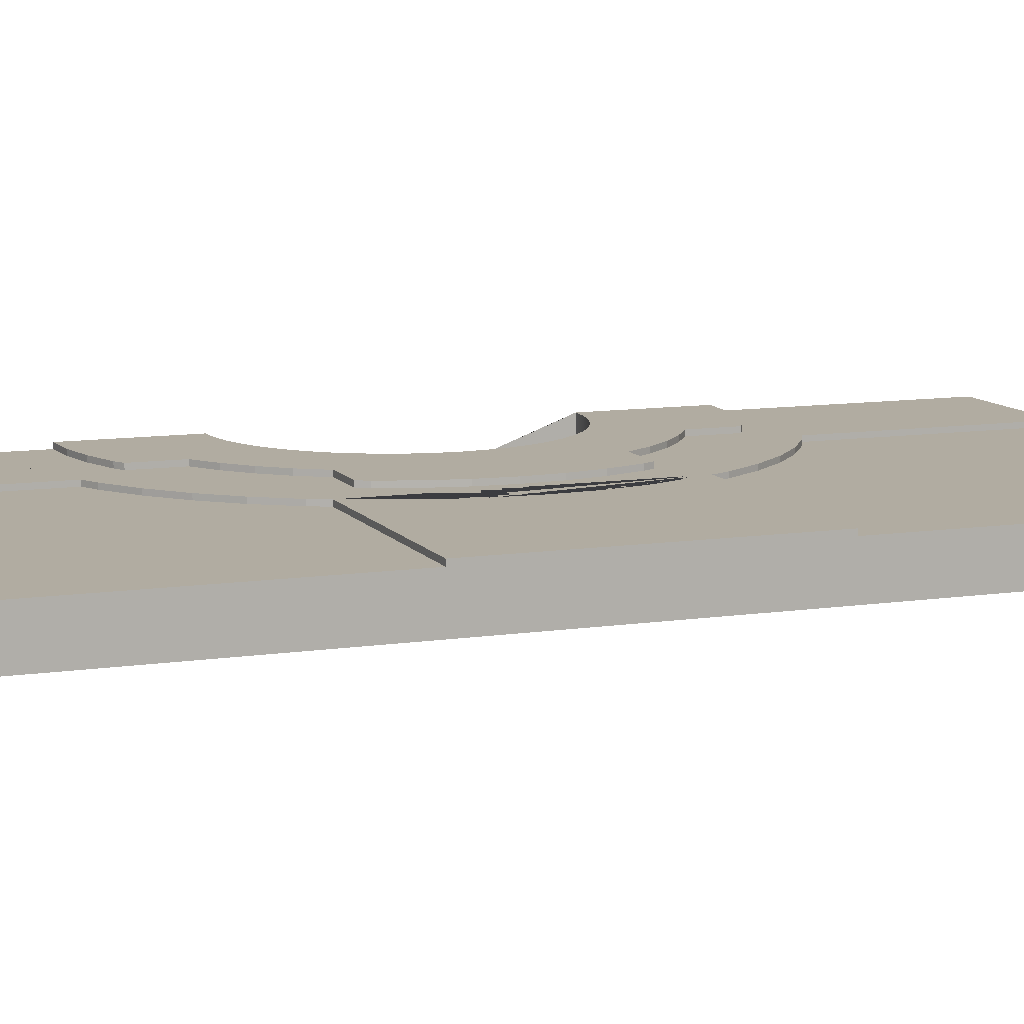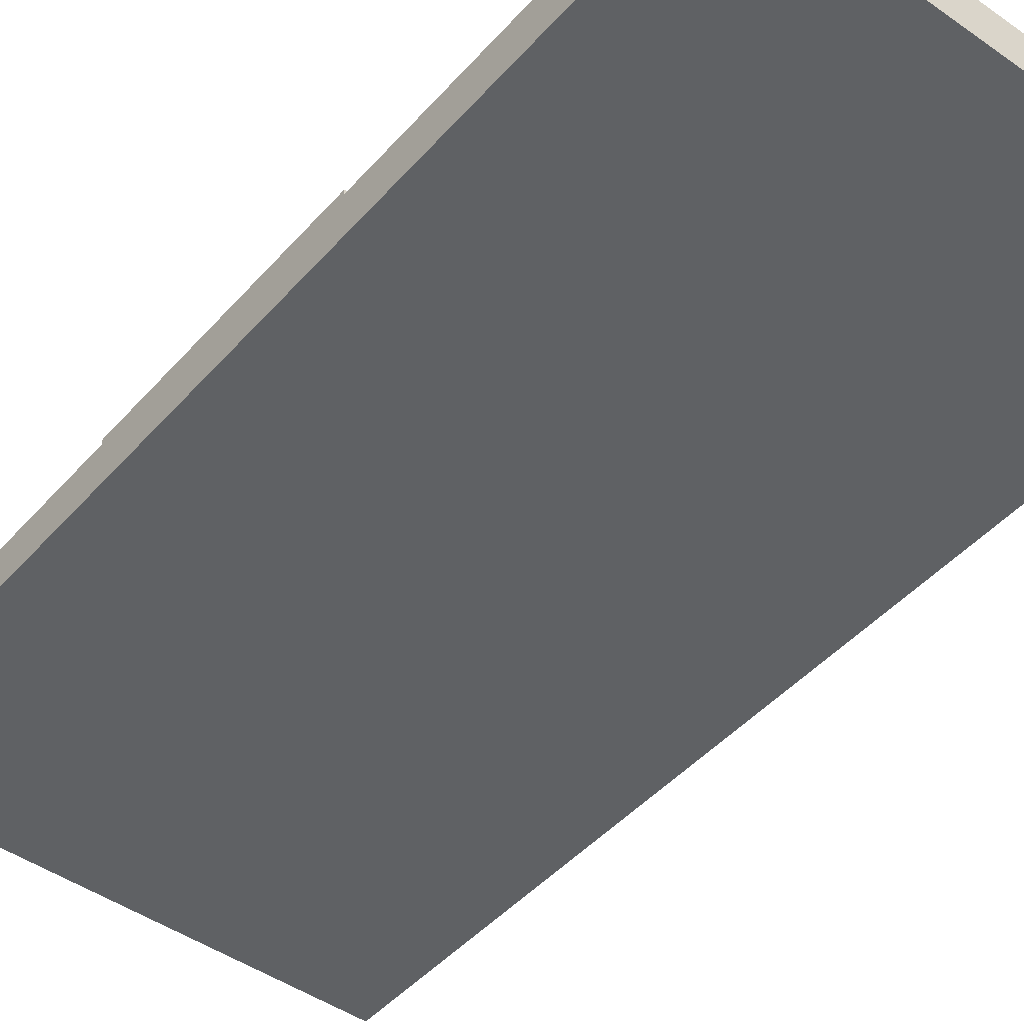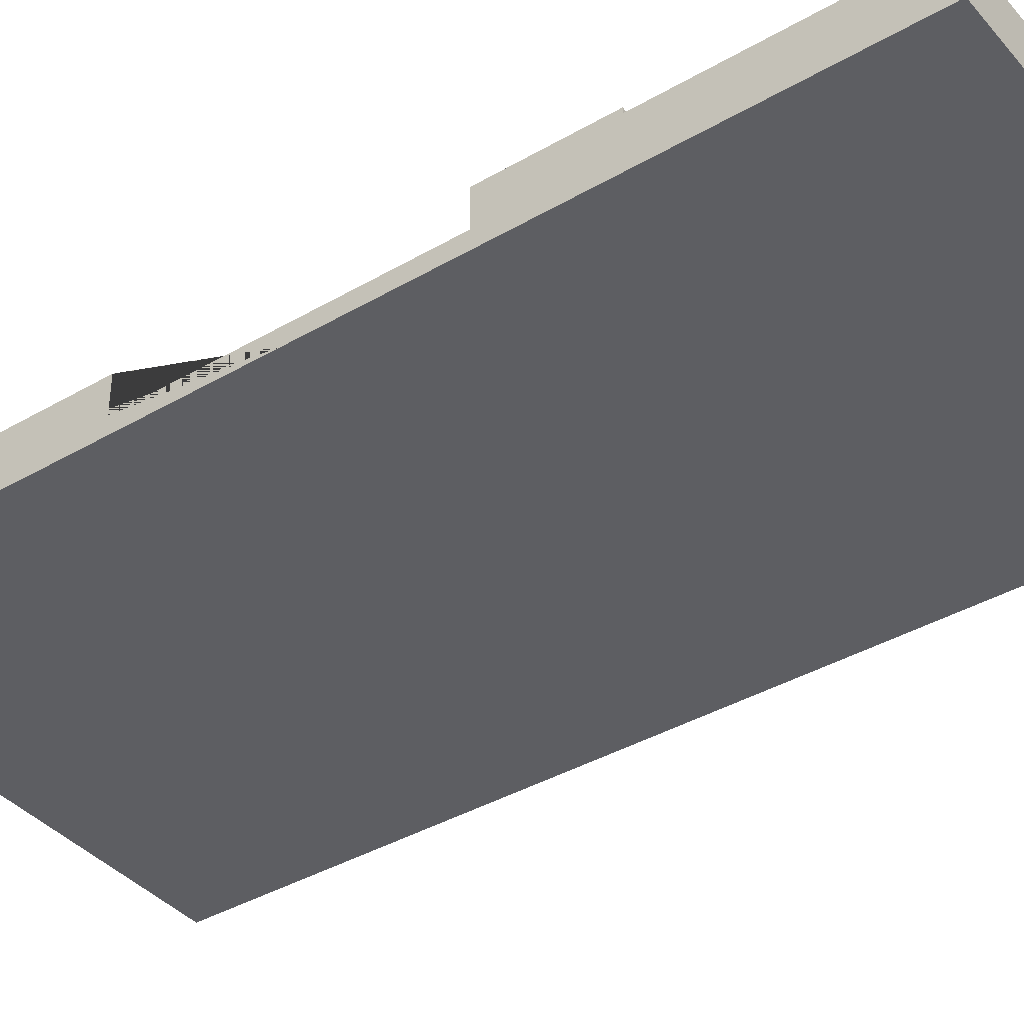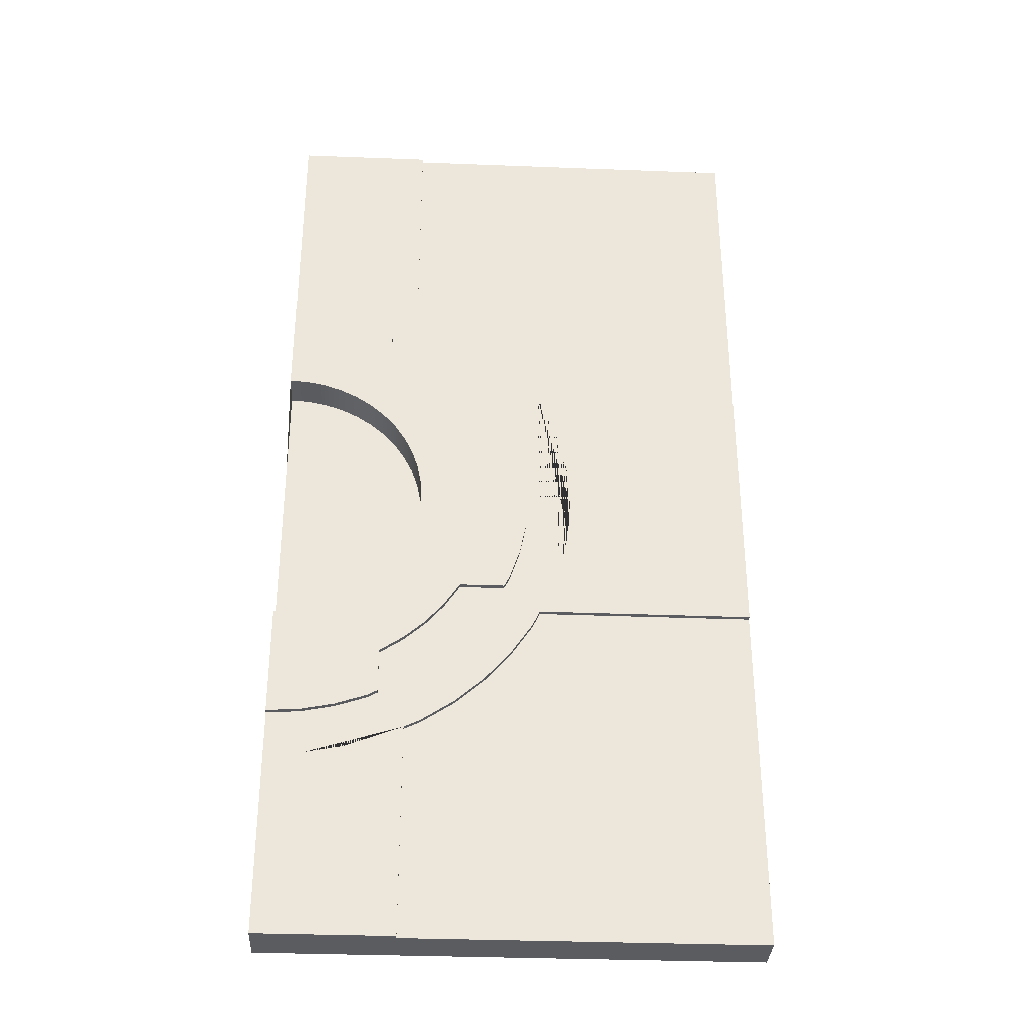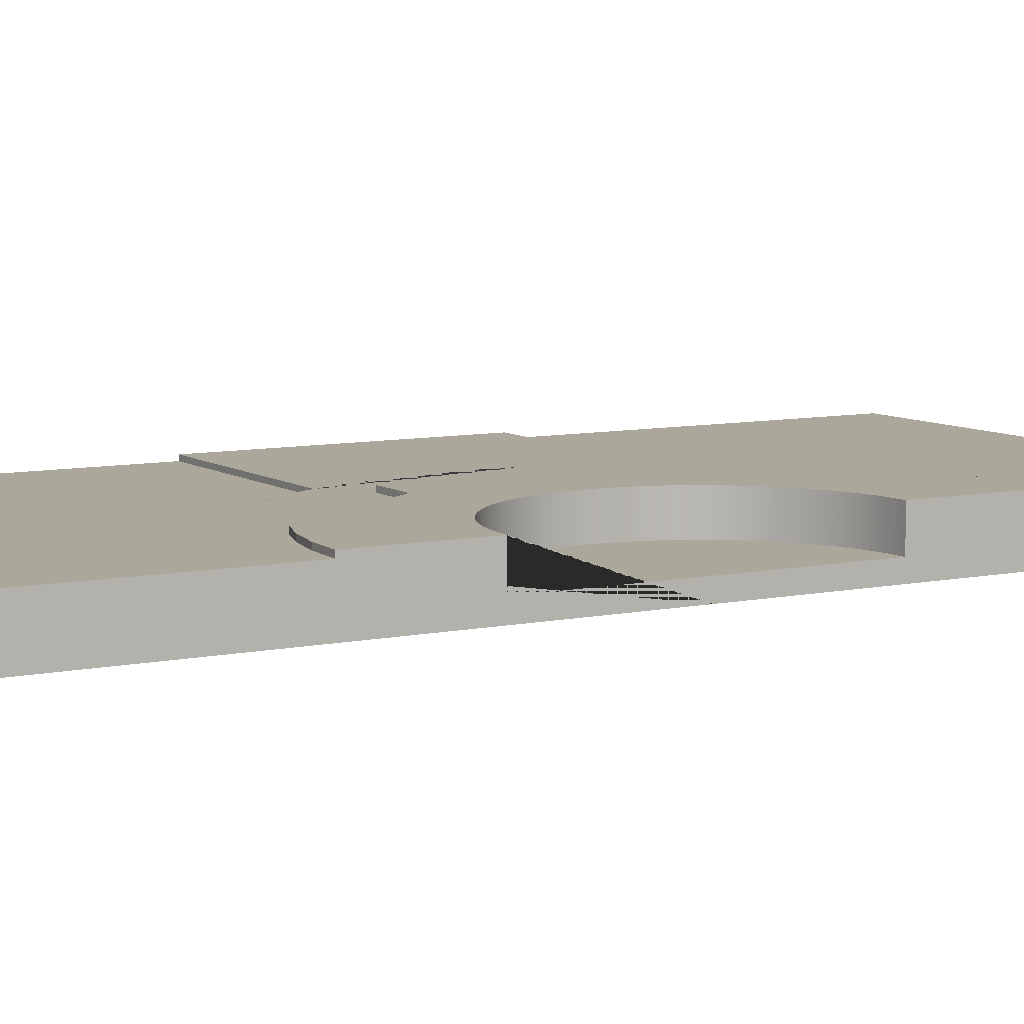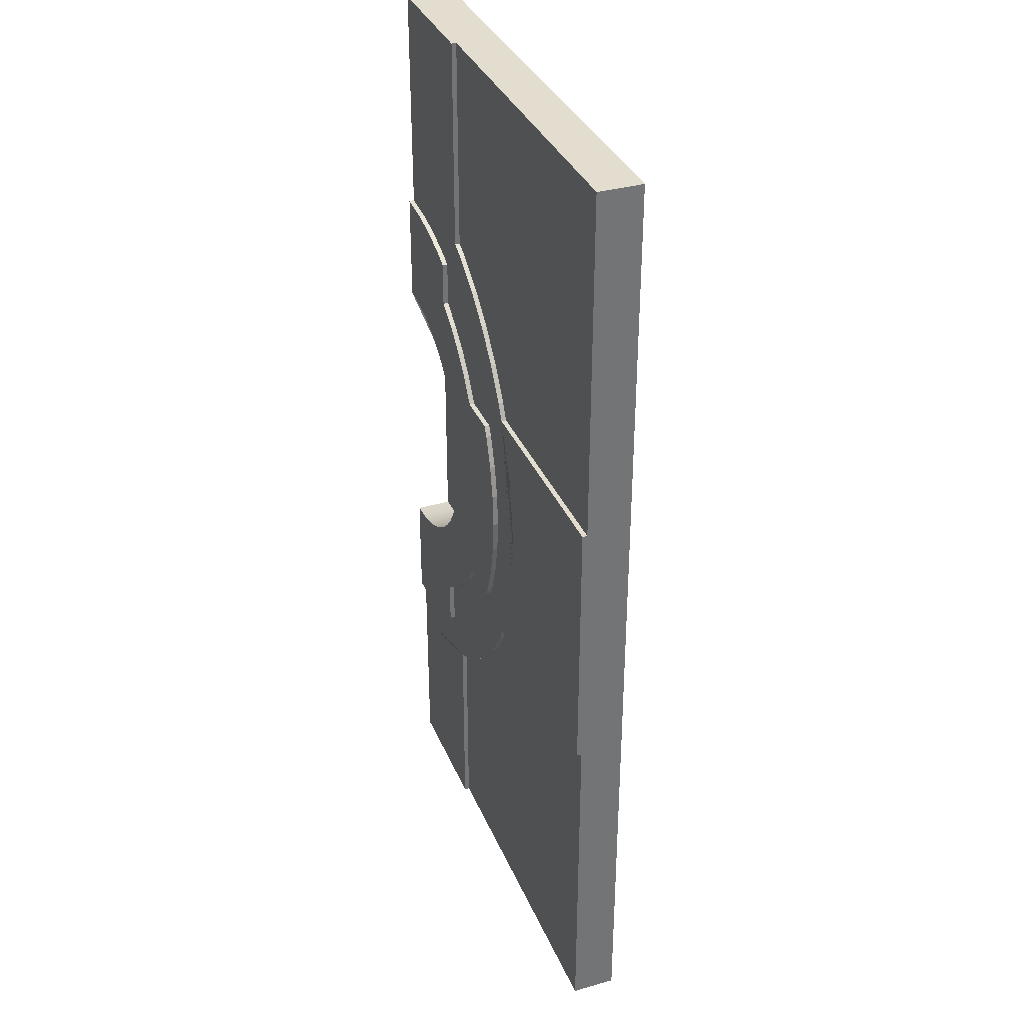
<metadata>
{"format":"obj","ext":"obj","renderer":"f3d","projection":"perspective","resolution":1024,"background":"white","views":[{"elev":10.2,"azim":-111.1,"up":"+Y"},{"elev":-46.1,"azim":-38.8,"up":"+Y"},{"elev":-39.0,"azim":126.1,"up":"+Y"},{"elev":-33.6,"azim":177.0,"up":"+Z"},{"elev":8.1,"azim":59.6,"up":"+Y"},{"elev":34.9,"azim":-110.7,"up":"+Z"}]}
</metadata>
<code>
o doorsub_low_Cube.007
v -0.2 0.093 -0.2
v -0.2 0.075 -0.2
v -0.2 0.093 0.2
v -0.2 0.075 0.2
v 0 0.075 -0.2
v 0 0.075 0.2
v -0.2 0.075 -0
v -0.2 0.085 0
v -0.05576 0.093 0.1113
v -0.1113 0.093 -0.05576
v -0.0624 0.093 0.1081
v -0.1081 0.093 -0.0624
v -0.07597 0.093 0.09901
v -0.09901 0.093 -0.07597
v -0.1055 0.0971 0.01389
v -0.08825 0.093 0.08825
v -0.08825 0.093 -0.08825
v -0.01389 0.0971 -0.1055
v -0.007832 0.0971 -0.05949
v -0.09901 0.093 0.07597
v -0.07597 0.093 -0.09901
v -0.05949 0.0971 0.007832
v -0.1028 0.0971 0.02755
v -0.09831 0.0971 0.04072
v -0.1081 0.093 0.0624
v -0.0624 0.093 -0.1081
v -0.04072 0.0971 -0.09829
v -0.02755 0.0971 -0.1028
v -0.01553 0.0971 -0.05796
v -0.1113 0.093 0.05576
v -0.05576 0.093 -0.1113
v -0.05796 0.0971 0.01553
v -0.02296 0.0971 -0.05543
v -0.05543 0.0971 0.02296
v -0.03 0.0971 -0.05196
v -0.04471 0.0971 -0.07742
v -0.05196 0.0971 0.03
v -0.07744 0.0971 0.04471
v -0.03653 0.0971 -0.0476
v -0.05443 0.0971 -0.07092
v -0.0476 0.0971 0.03653
v -0.07094 0.0971 0.05443
v -0.04243 0.0971 -0.04243
v -0.06323 0.0971 -0.06321
v -0.04243 0.0971 0.04243
v -0.06323 0.0971 0.06323
v -0.2 0.093 -0.05576
v -0.2 0.093 0.05576
v -0.0476 0.0971 -0.03653
v -0.07094 0.0971 -0.05442
v -0.03653 0.0971 0.0476
v -0.05443 0.0971 0.07094
v -0.05196 0.0971 -0.03
v -0.07744 0.0971 -0.04469
v -0.03 0.0971 0.05196
v -0.04471 0.0971 0.07743
v -0.04072 0.0971 0.09831
v -0.09831 0.0971 -0.04071
v -0.05543 0.0971 -0.02296
v -0.02296 0.0971 0.05543
v -0.02755 0.0971 0.1028
v -0.1028 0.0971 -0.02753
v -0.05796 0.0971 -0.01553
v -0.01553 0.0971 0.05796
v -7e-06 0.0971 0.1064
v -0.01389 0.0971 0.1055
v -0 0.0971 0.06
v -0.06 0.0971 0
v -0.1055 0.0971 -0.01388
v -0.1064 0.0971 6e-06
v -7e-06 0.0971 -0.1064
v 0 0.0971 -0.06
v -0.05576 0.093 0.2
v -0.05576 0.093 -0.2
v -0.05949 0.0971 -0.007832
v -0.007832 0.0971 0.05949
v -0.2 0.095 0
v -0.2 0.095 -0.05576
v 0 0.095 0.2
v -0.05576 0.095 0.2
v -0.1237 0.095 -0.01629
v -0.1055 0.095 -0.01388
v -0.01629 0.095 0.1237
v -0.01389 0.095 0.1055
v -0.007832 0.0822 0.05949
v -0.05949 0.0822 -0.007832
v 0 0.0822 -0.06
v -7e-06 0.095 -0.1064
v -0.1064 0.095 6e-06
v -0.06 0.0822 0
v 0 0.095 -0.1248
v -0 0.0822 0.06
v -7e-06 0.095 0.1064
v 0 0.095 0.1248
v -0.1205 0.095 -0.0323
v -0.1028 0.095 -0.02753
v -0.0323 0.095 0.1205
v -0.02755 0.095 0.1028
v -0.01553 0.0822 0.05796
v -0.05796 0.0822 -0.01553
v -0.1113 0.095 -0.05576
v -0.09831 0.095 -0.04071
v -0.05576 0.095 0.1113
v -0.04072 0.095 0.09831
v -0.02296 0.0822 0.05543
v -0.05543 0.0822 -0.02296
v -0.1081 0.095 -0.0624
v -0.08394 0.095 -0.0644
v -0.0624 0.095 0.1081
v -0.06441 0.095 -0.08393
v -0.04471 0.095 0.07743
v -0.03 0.0822 0.05196
v -0.07744 0.095 -0.04469
v -0.05196 0.0822 -0.03
v -0.09901 0.095 -0.07597
v -0.07597 0.095 0.09901
v -0.05443 0.095 0.07094
v -0.03653 0.0822 0.0476
v -0.07094 0.095 -0.05442
v -0.0476 0.0822 -0.03653
v -0.08825 0.095 -0.08825
v -0.08825 0.095 0.08825
v -0.06323 0.095 0.06323
v -0.04243 0.0822 0.04243
v -0.06323 0.095 -0.06321
v -0.04243 0.0822 -0.04243
v -0.07597 0.095 -0.09901
v -0.09901 0.095 0.07597
v -0.07094 0.095 0.05443
v -0.0476 0.0822 0.03653
v -0.05443 0.095 -0.07092
v -0.03653 0.0822 -0.0476
v -0.0624 0.095 -0.1081
v -0.09163 0.095 -0.0529
v -0.0529 0.095 -0.09162
v -0.1081 0.095 0.0624
v -0.07482 0.095 -0.07481
v -0.07744 0.095 0.04471
v -0.05196 0.0822 0.03
v -0.04471 0.095 -0.07742
v -0.03 0.0822 -0.05196
v -0.05576 0.095 -0.1113
v -0.04072 0.095 -0.09829
v -0.1113 0.095 0.05576
v -0.09831 0.095 0.04072
v -0.05543 0.0822 0.02296
v -0.02296 0.0822 -0.05543
v -0.0323 0.095 -0.1205
v -0.02755 0.095 -0.1028
v -0.1205 0.095 0.0323
v -0.1028 0.095 0.02755
v -0.05796 0.0822 0.01553
v -0.01553 0.0822 -0.05796
v -0.01629 0.095 -0.1237
v -0.01389 0.095 -0.1055
v -0.1237 0.095 0.01629
v -0.1055 0.095 0.01389
v -0.05949 0.0822 0.007832
v -0.007832 0.0822 -0.05949
v -0.2 0.095 0.05576
v -0.1248 0.095 0
v -0.05576 0.095 -0.2
v 0 0.095 -0.2
v -0.0529 0.095 0.09163
v -0.06441 0.095 0.08394
v -0.07482 0.095 0.07482
v -0.08394 0.095 0.06441
v -0.09163 0.095 0.0529
v -0.09612 0.095 0.04471
v -0.09613 0.095 -0.04469
v -0.04471 0.095 -0.09611
v -0.04471 0.095 0.09612
v -0.09612 0.0971 0.04471
v -0.09613 0.0971 -0.04469
v -0.04471 0.0971 -0.09611
v -0.04471 0.0971 0.09612
v 0 0.075 -0
v -0 0.0822 -0
f 117 111 56 52
f 84 93 65 66
f 119 113 54 50
f 123 117 52 46
f 82 89 70 69
f 125 119 50 44
f 129 123 46 42
f 12 14 17 21 26 31 74 1 47 10
f 75 69 70 68
f 61 64 60 57
f 69 75 63 62
f 62 63 59 58
f 66 76 64 61
f 27 33 29 28
f 24 34 32 23
f 72 71 18 19
f 28 29 19 18
f 22 68 70 15
f 23 32 22 15
f 40 39 35 36
f 42 41 37 38
f 44 43 39 40
f 46 45 41 42
f 50 49 43 44
f 52 51 45 46
f 54 53 49 50
f 56 55 51 52
f 48 30 144 160
f 26 21 127 133
f 10 47 78 101
f 74 31 142 162
f 17 14 115 121
f 7 4 3 48 8
f 25 20 128 136
f 9 11 13 16 20 25 30 48 3 73
f 12 10 101 107
f 16 13 116 122
f 31 26 133 142
f 11 9 103 109
f 8 48 160 77
f 9 73 80 103
f 47 8 77 78
f 73 79 80
f 14 12 107 115
f 21 17 121 127
f 13 11 109 116
f 1 2 7 8 47
f 20 16 122 128
f 131 125 44 40
f 83 84 98 97
f 81 82 96 95
f 97 98 104 103
f 95 96 102 101
f 157 151 23 15
f 138 129 42 38
f 164 111 117 165
f 155 149 28 18
f 107 134 108 115
f 133 135 171 143 142
f 140 131 40 36
f 104 98 61 57
f 129 138 168 167
f 115 108 137 121
f 102 96 62 58
f 165 117 123 166
f 108 119 125 137
f 137 125 131 110
f 166 123 129 167
f 30 25 136 144
f 144 145 151 150
f 142 143 149 148
f 150 151 157 156
f 148 149 155 154
f 154 155 88 91
f 81 161 89 82
f 156 157 89 161
f 134 113 119 108
f 84 83 94 93
f 151 145 24 23
f 149 143 27 28
f 98 84 66 61
f 96 82 69 62
f 144 150 156 161 81 95 101 78 77 160
f 89 157 15 70
f 88 155 18 71
f 109 164 165 116
f 116 165 166 122
f 80 83 97 103
f 91 163 154
f 110 135 133 127
f 121 137 110 127
f 131 140 135 110
f 168 138 169
f 122 166 167 128
f 167 168 136 128
f 101 102 170 134 107
f 90 158 152 146 139 130 124 118 112 105 99 85 92 178
f 135 140 171
f 136 168 169 145 144
f 103 104 172 164 109
f 170 113 134
f 172 111 164
f 57 176 172 104
f 56 111 172 176
f 60 55 56 176 57
f 27 143 171 175
f 36 175 171 140
f 27 175 36 35 33
f 58 174 170 102
f 54 113 170 174
f 58 59 53 54 174
f 24 145 169 173
f 38 173 169 138
f 24 173 38 37 34
f 76 66 65 67
f 4 7 177 6
f 177 7 2 5
f 87 178 177 5 163 91 88 71 72
f 163 162 154
f 2 1 74
f 3 4 73
f 4 6 73
f 6 79 73
f 94 83 79
f 79 83 80
f 154 162 142 148
f 5 2 74
f 163 74 162
f 5 74 163
f 86 90 178 87 159 153 147 141 132 126 120 114 106 100
f 177 178 92 67 65 93 94 79 6
f 159 87 72 19
f 105 112 55 60
f 92 85 76 67
f 90 86 75 68
f 120 126 43 49
f 152 158 22 32
f 99 105 60 64
f 118 124 45 51
f 153 159 19 29
f 132 141 35 39
f 100 106 59 63
f 130 139 37 41
f 114 120 49 53
f 146 152 32 34
f 112 118 51 55
f 85 99 64 76
f 147 153 29 33
f 126 132 39 43
f 86 100 63 75
f 158 90 68 22
f 124 130 41 45
f 141 147 33 35
f 106 114 53 59
f 139 146 34 37

</code>
